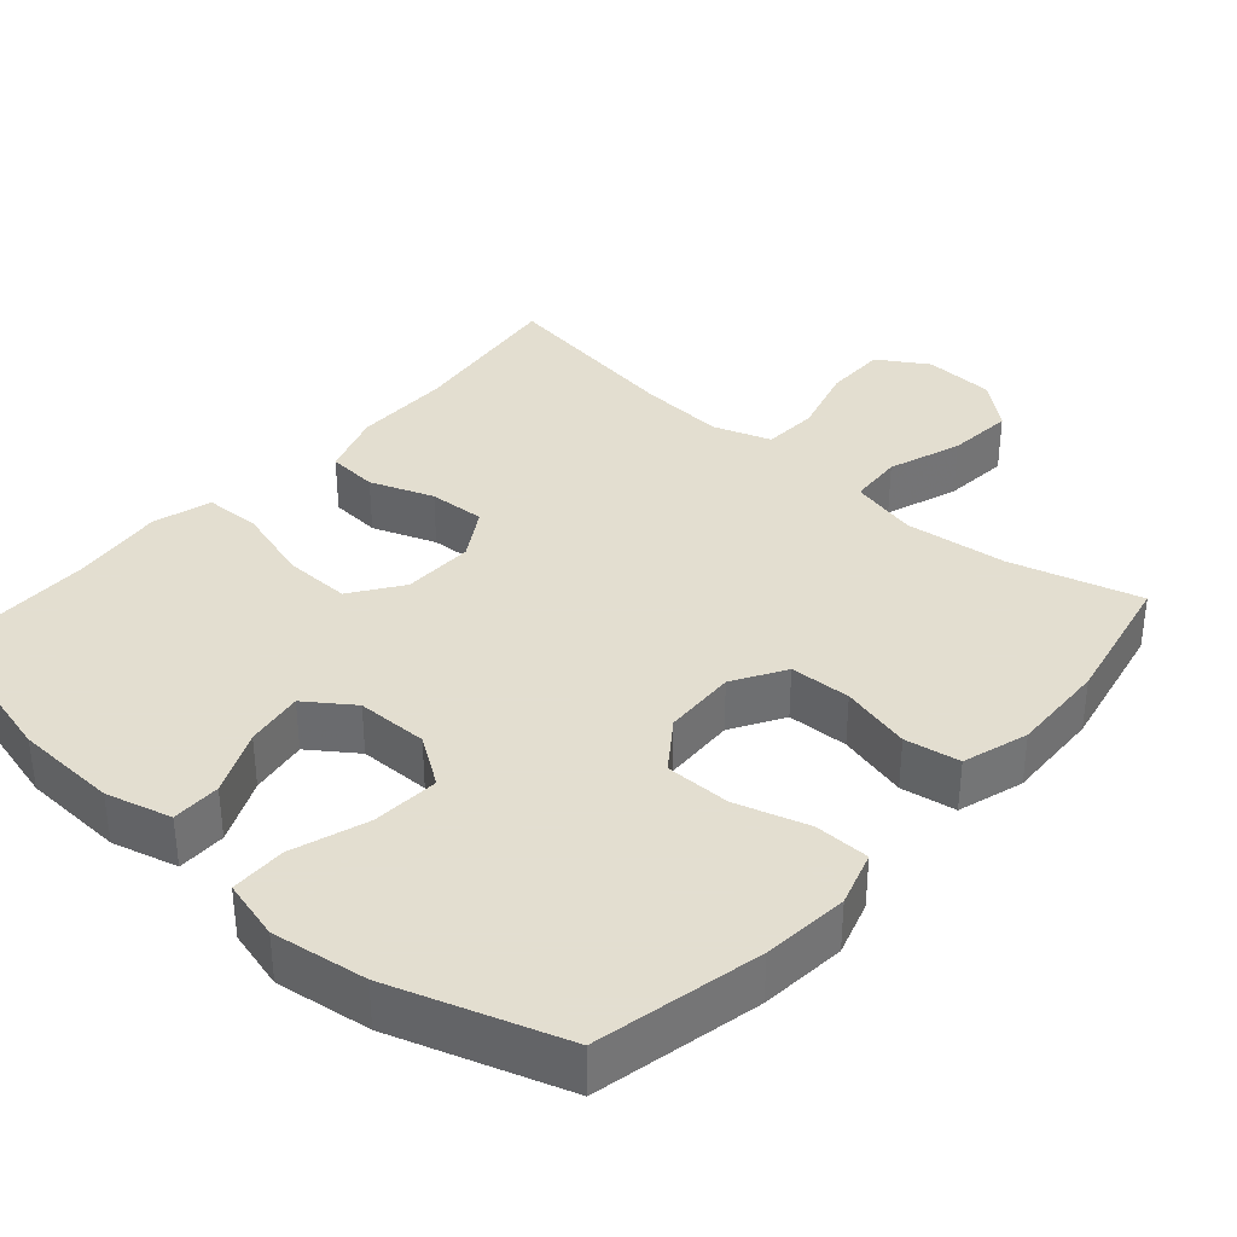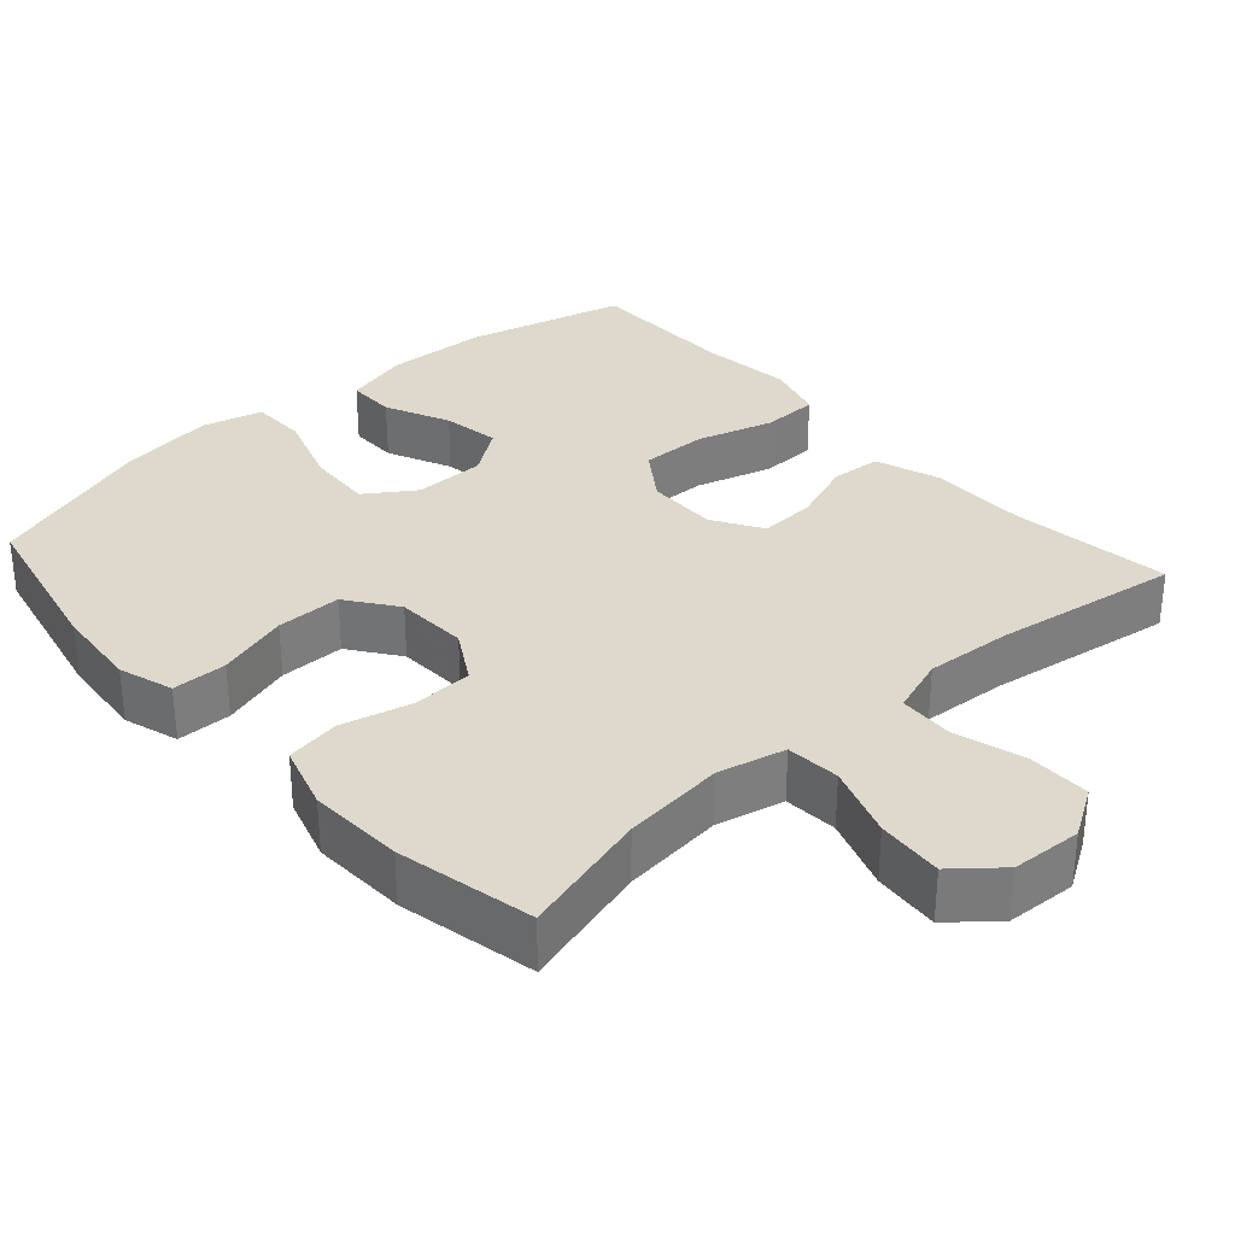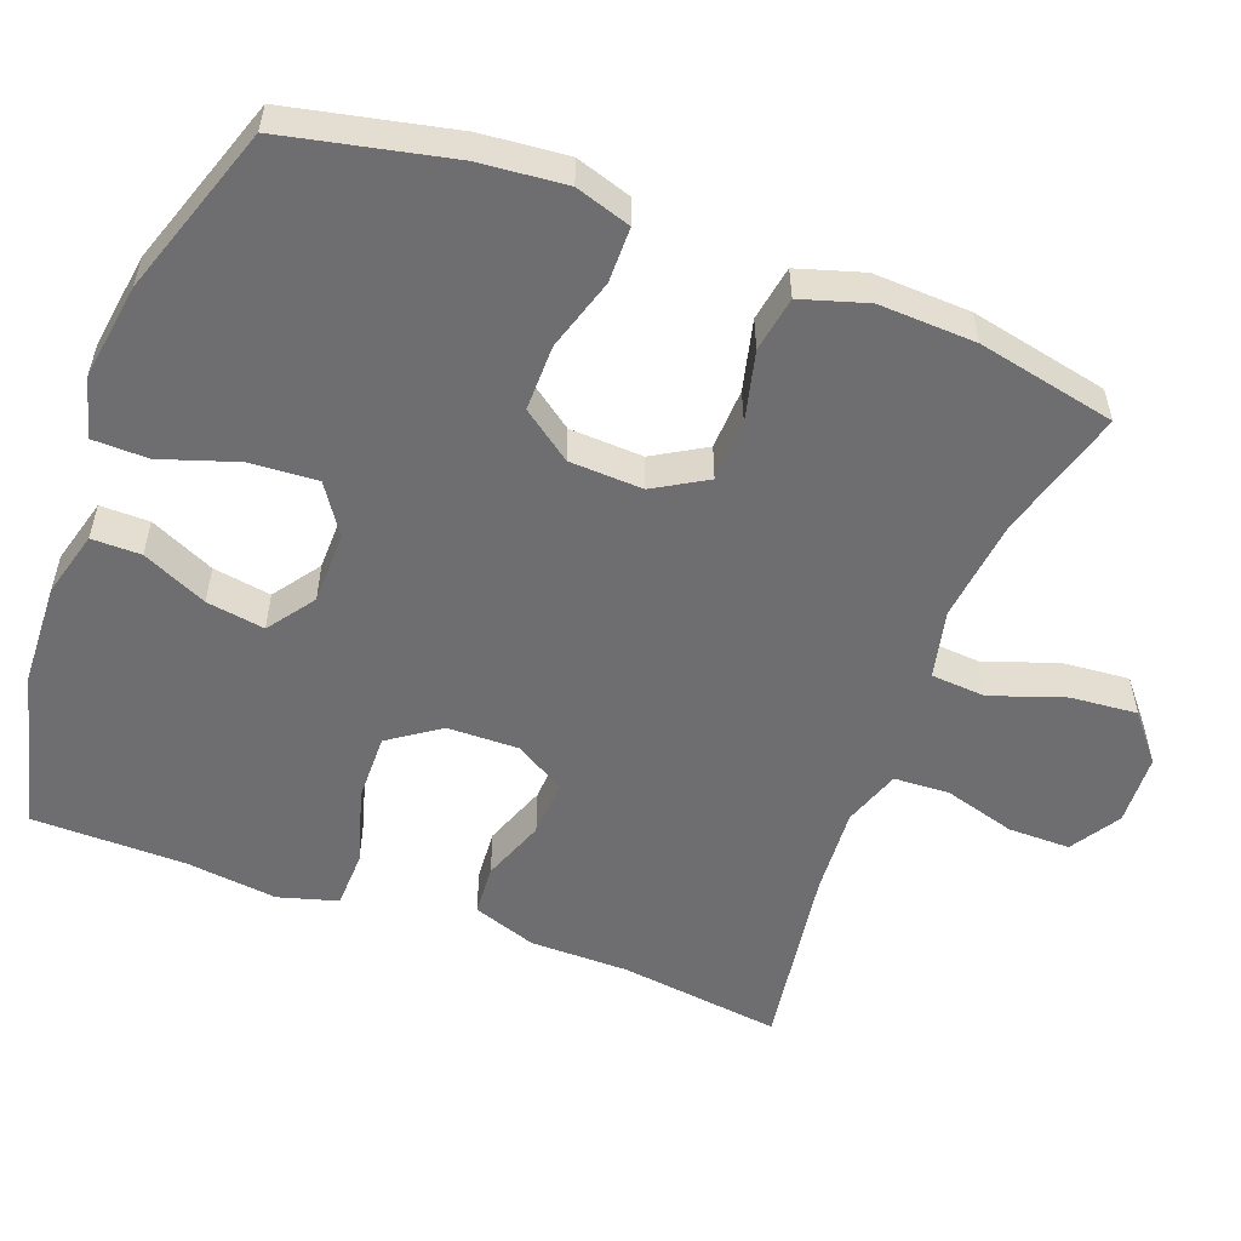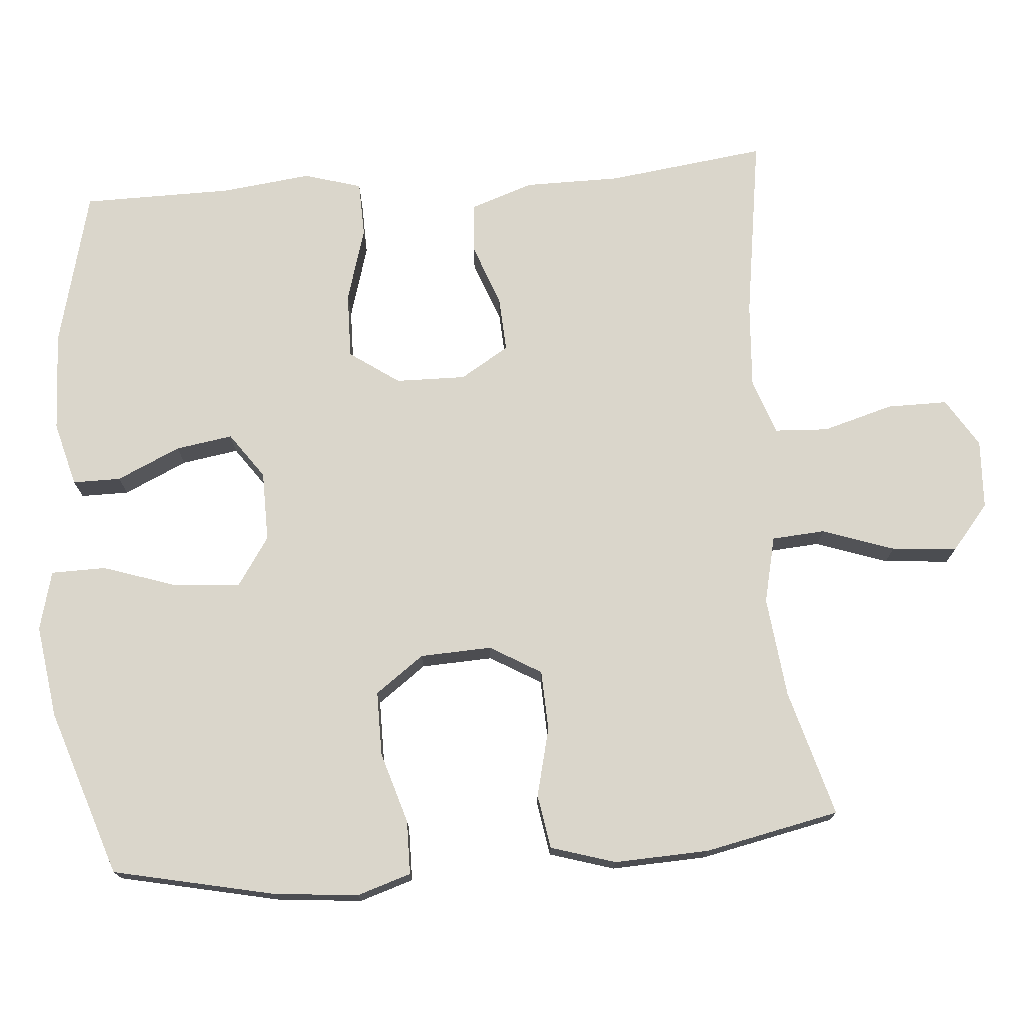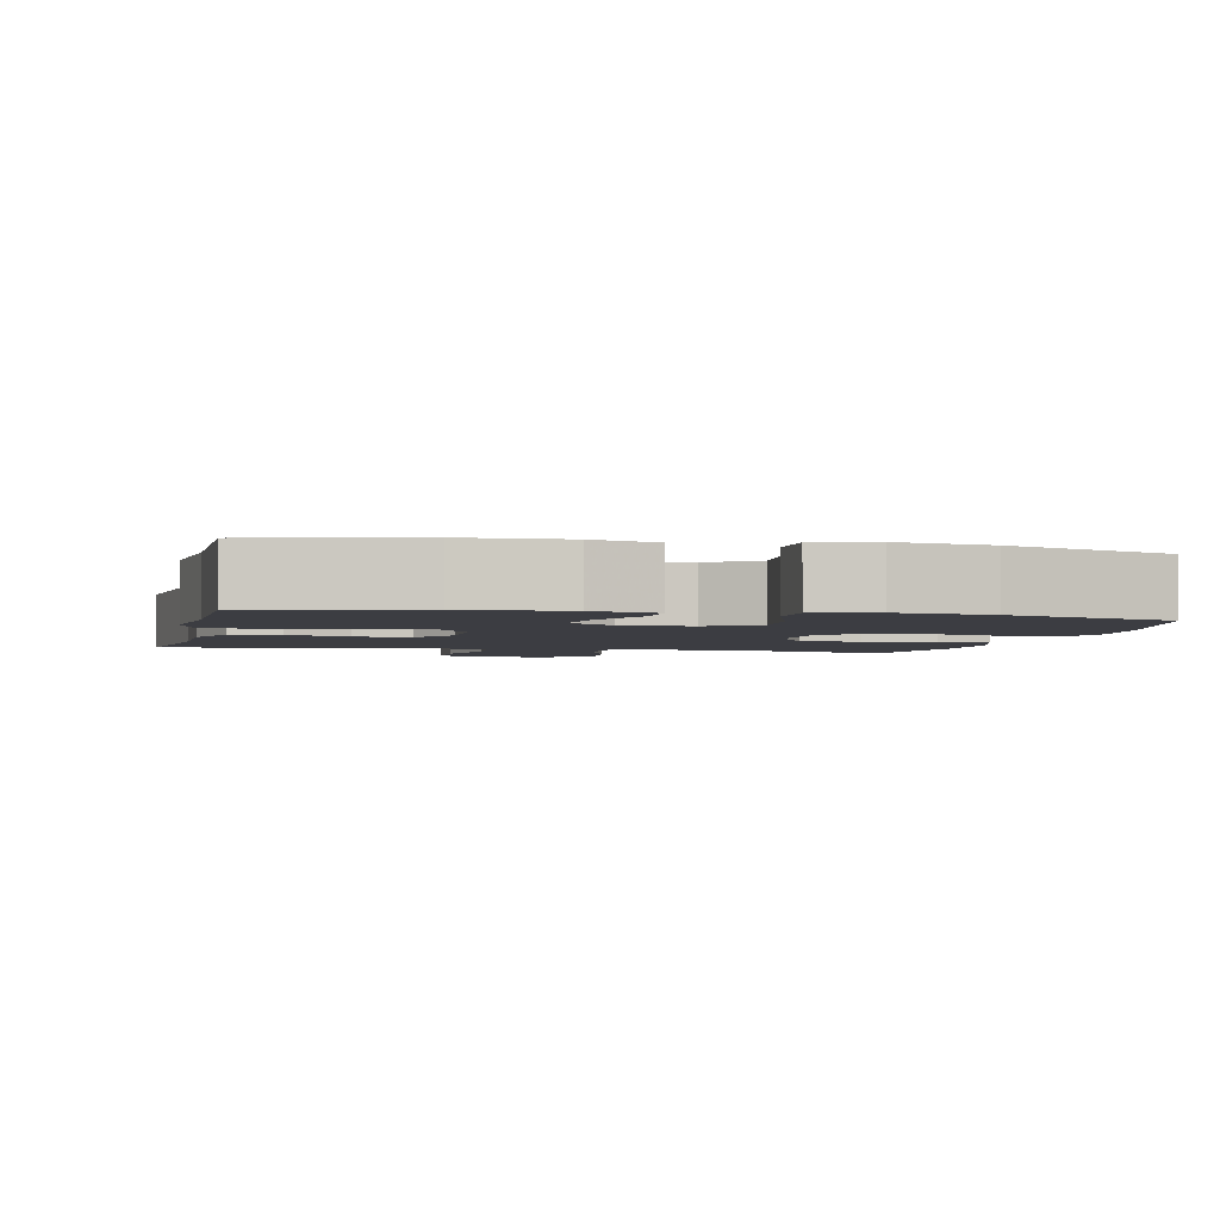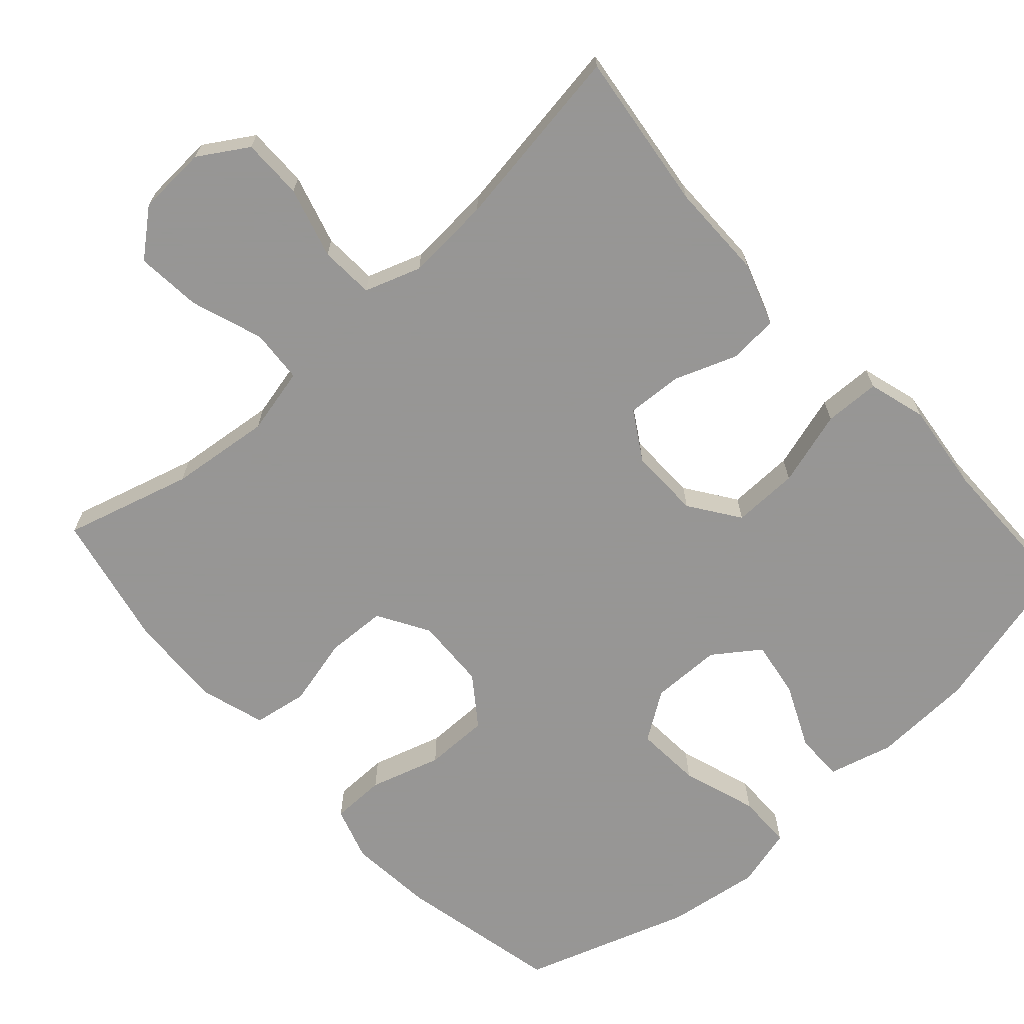
<metadata>
{"format":"obj","ext":"obj","renderer":"f3d","projection":"perspective","resolution":1024,"background":"white","views":[{"elev":35.9,"azim":-138.6,"up":"+Y"},{"elev":32.1,"azim":-41.9,"up":"+Y"},{"elev":-54.4,"azim":-110.8,"up":"+Y"},{"elev":74.1,"azim":-94.7,"up":"+Y"},{"elev":-2.9,"azim":167.3,"up":"+Y"},{"elev":-67.8,"azim":42.0,"up":"+Y"}]}
</metadata>
<code>
v -0.5 0.07 -0.5
v -0.548 0.07 -0.281
v -0.559 0.07 -0.167
v -0.536 0.07 -0.094
v -0.463 0.07 -0.093
v -0.367 0.07 -0.122
v -0.28 0.07 -0.122
v -0.232 0.07 -0.056
v -0.228 0.07 0.041
v -0.269 0.07 0.11
v -0.35 0.07 0.113
v -0.443 0.07 0.09
v -0.516 0.07 0.102
v -0.543 0.07 0.189
v -0.538 0.07 0.317
v -0.5 0.07 0.5
v -0.328 0.07 0.452
v -0.192 0.07 0.437
v -0.102 0.07 0.458
v -0.097 0.07 0.53
v -0.131 0.07 0.627
v -0.139 0.07 0.715
v -0.078 0.07 0.766
v 0.016 0.07 0.771
v 0.082 0.07 0.73
v 0.082 0.07 0.648
v 0.055 0.07 0.553
v 0.059 0.07 0.48
v 0.135 0.07 0.454
v 0.25 0.07 0.462
v 0.5 0.07 0.5
v 0.473 0.07 0.285
v 0.473 0.07 0.155
v 0.444 0.07 0.07
v 0.377 0.07 0.065
v 0.293 0.07 0.096
v 0.218 0.07 0.1
v 0.178 0.07 0.034
v 0.18 0.07 -0.061
v 0.227 0.07 -0.128
v 0.316 0.07 -0.126
v 0.417 0.07 -0.096
v 0.492 0.07 -0.098
v 0.515 0.07 -0.176
v 0.501 0.07 -0.297
v 0.5 0.07 -0.5
v 0.287 0.07 -0.554
v 0.151 0.07 -0.56
v 0.064 0.07 -0.537
v 0.064 0.07 -0.472
v 0.103 0.07 -0.386
v 0.115 0.07 -0.309
v 0.053 0.07 -0.265
v -0.042 0.07 -0.264
v -0.107 0.07 -0.308
v -0.101 0.07 -0.397
v -0.067 0.07 -0.498
v -0.068 0.07 -0.572
v -0.148 0.07 -0.593
v -0.274 0.07 -0.575
v -0.5 0 -0.5
v -0.548 0 -0.281
v -0.559 0 -0.167
v -0.536 0 -0.094
v -0.463 0 -0.093
v -0.367 0 -0.122
v -0.28 0 -0.122
v -0.232 0 -0.056
v -0.228 0 0.041
v -0.269 0 0.11
v -0.35 0 0.113
v -0.443 0 0.09
v -0.516 0 0.102
v -0.543 0 0.189
v -0.538 0 0.317
v -0.5 0 0.5
v -0.328 0 0.452
v -0.192 0 0.437
v -0.102 0 0.458
v -0.097 0 0.53
v -0.131 0 0.627
v -0.139 0 0.715
v -0.078 0 0.766
v 0.016 0 0.771
v 0.082 0 0.73
v 0.082 0 0.648
v 0.055 0 0.553
v 0.059 0 0.48
v 0.135 0 0.454
v 0.25 0 0.462
v 0.5 0 0.5
v 0.473 0 0.285
v 0.473 0 0.155
v 0.444 0 0.07
v 0.377 0 0.065
v 0.293 0 0.096
v 0.218 0 0.1
v 0.178 0 0.034
v 0.18 0 -0.061
v 0.227 0 -0.128
v 0.316 0 -0.126
v 0.417 0 -0.096
v 0.492 0 -0.098
v 0.515 0 -0.176
v 0.501 0 -0.297
v 0.5 0 -0.5
v 0.287 0 -0.554
v 0.151 0 -0.56
v 0.064 0 -0.537
v 0.064 0 -0.472
v 0.103 0 -0.386
v 0.115 0 -0.309
v 0.053 0 -0.265
v -0.042 0 -0.264
v -0.107 0 -0.308
v -0.101 0 -0.397
v -0.067 0 -0.498
v -0.068 0 -0.572
v -0.148 0 -0.593
v -0.274 0 -0.575
f 56 57 58 59
f 55 56 59 60
f 48 49 50 51
f 48 51 52
f 45 46 47 48
f 45 48 52
f 44 45 52 53
f 41 42 43 44
f 40 41 44 53
f 33 34 35 36
f 32 33 36 37
f 30 31 32 37
f 29 30 37 38
f 24 25 26 27
f 24 27 28
f 23 24 28
f 20 21 22 23
f 19 20 23 28
f 18 19 28 29
f 14 15 16 17
f 14 17 18
f 11 12 13 14
f 10 11 14 18
f 9 10 18 29
f 3 4 5 6
f 3 6 7
f 2 3 7
f 55 60 1 2
f 54 55 2 7
f 39 40 53 54
f 39 54 7 8
f 29 38 39
f 8 9 29 39
f 119 118 117 116
f 120 119 116 115
f 111 110 109 108
f 112 111 108
f 108 107 106 105
f 112 108 105
f 113 112 105 104
f 104 103 102 101
f 113 104 101 100
f 96 95 94 93
f 97 96 93 92
f 97 92 91 90
f 98 97 90 89
f 87 86 85 84
f 88 87 84
f 88 84 83
f 83 82 81 80
f 88 83 80 79
f 89 88 79 78
f 77 76 75 74
f 78 77 74
f 74 73 72 71
f 78 74 71 70
f 89 78 70 69
f 66 65 64 63
f 67 66 63
f 67 63 62
f 62 61 120 115
f 67 62 115 114
f 114 113 100 99
f 68 67 114 99
f 99 98 89
f 99 89 69 68
f 1 61 62 2
f 2 62 63 3
f 3 63 64 4
f 4 64 65 5
f 5 65 66 6
f 6 66 67 7
f 7 67 68 8
f 8 68 69 9
f 9 69 70 10
f 10 70 71 11
f 11 71 72 12
f 12 72 73 13
f 13 73 74 14
f 14 74 75 15
f 15 75 76 16
f 16 76 77 17
f 17 77 78 18
f 18 78 79 19
f 19 79 80 20
f 20 80 81 21
f 21 81 82 22
f 22 82 83 23
f 23 83 84 24
f 24 84 85 25
f 25 85 86 26
f 26 86 87 27
f 27 87 88 28
f 28 88 89 29
f 29 89 90 30
f 30 90 91 31
f 31 91 92 32
f 32 92 93 33
f 33 93 94 34
f 34 94 95 35
f 35 95 96 36
f 36 96 97 37
f 37 97 98 38
f 38 98 99 39
f 39 99 100 40
f 40 100 101 41
f 41 101 102 42
f 42 102 103 43
f 43 103 104 44
f 44 104 105 45
f 45 105 106 46
f 46 106 107 47
f 47 107 108 48
f 48 108 109 49
f 49 109 110 50
f 50 110 111 51
f 51 111 112 52
f 52 112 113 53
f 53 113 114 54
f 54 114 115 55
f 55 115 116 56
f 56 116 117 57
f 57 117 118 58
f 58 118 119 59
f 59 119 120 60
f 60 120 61 1

</code>
